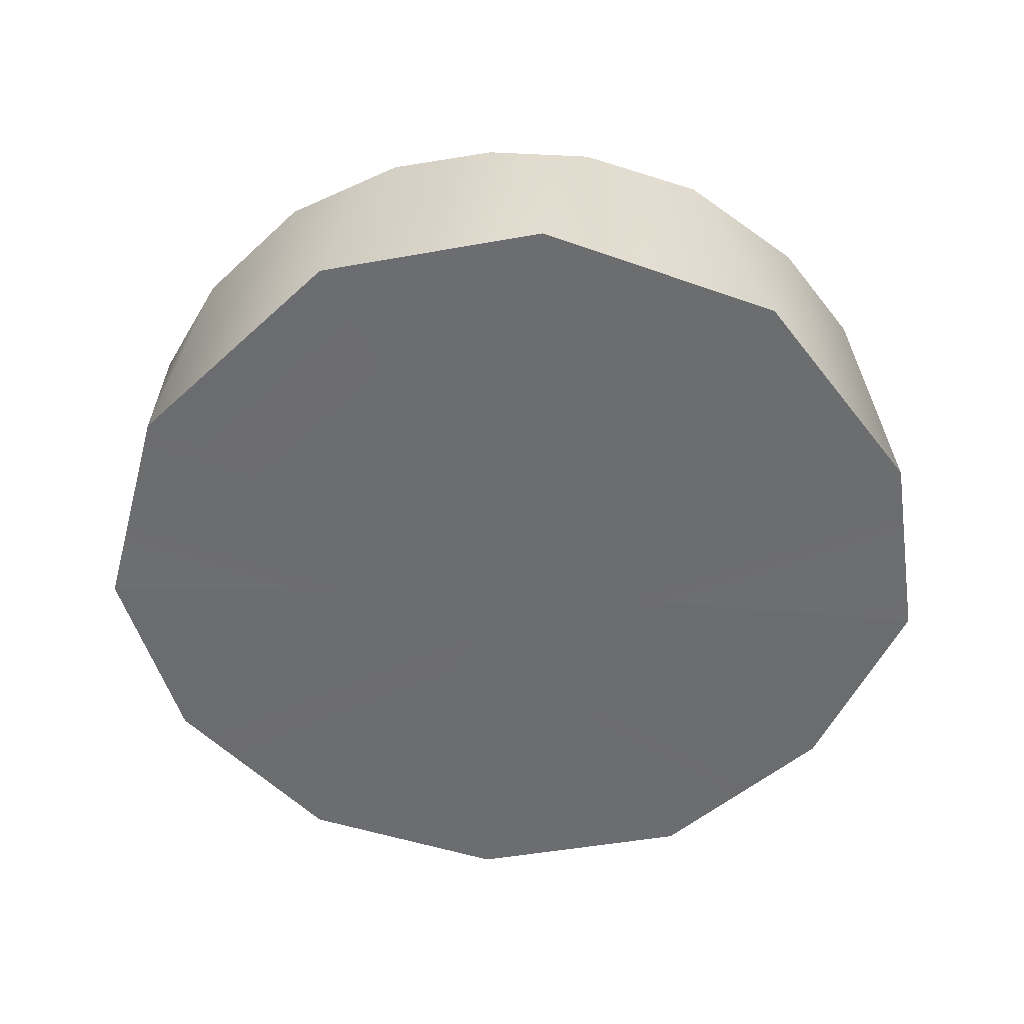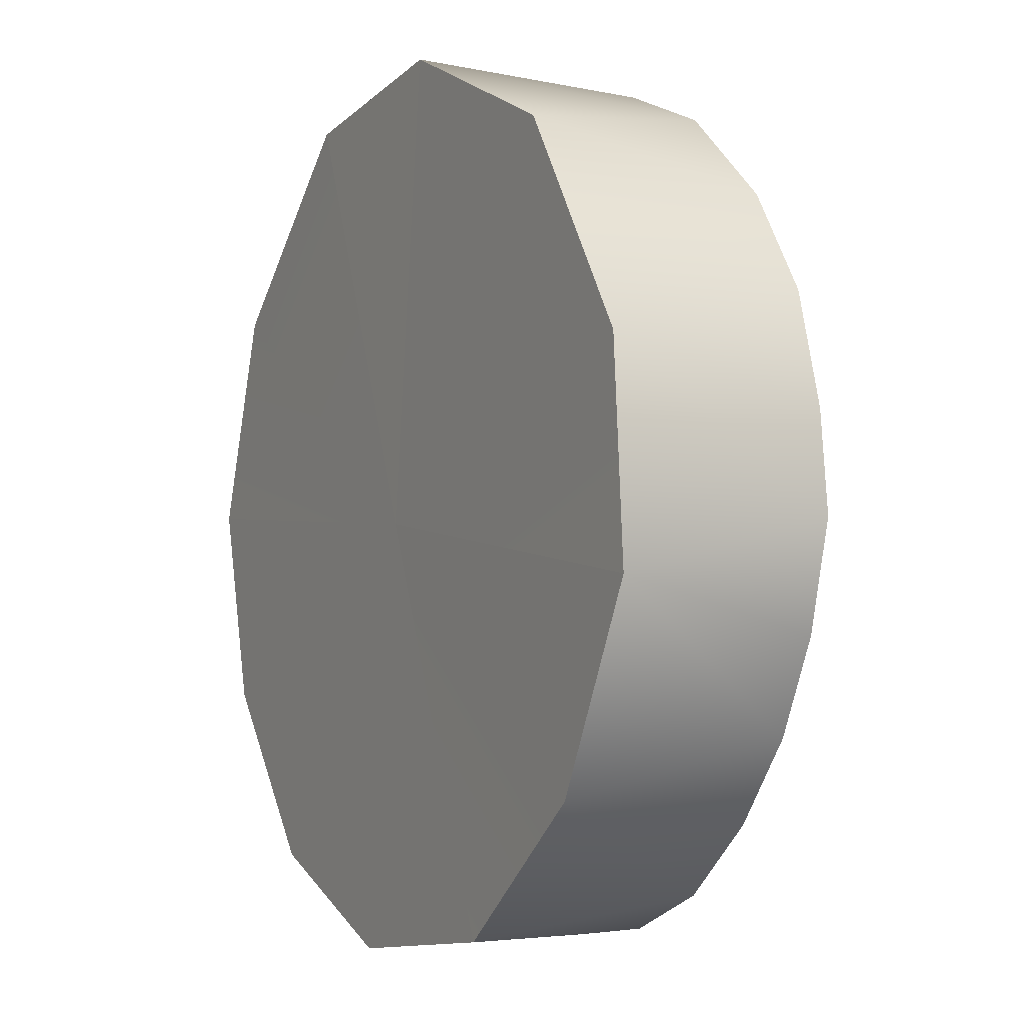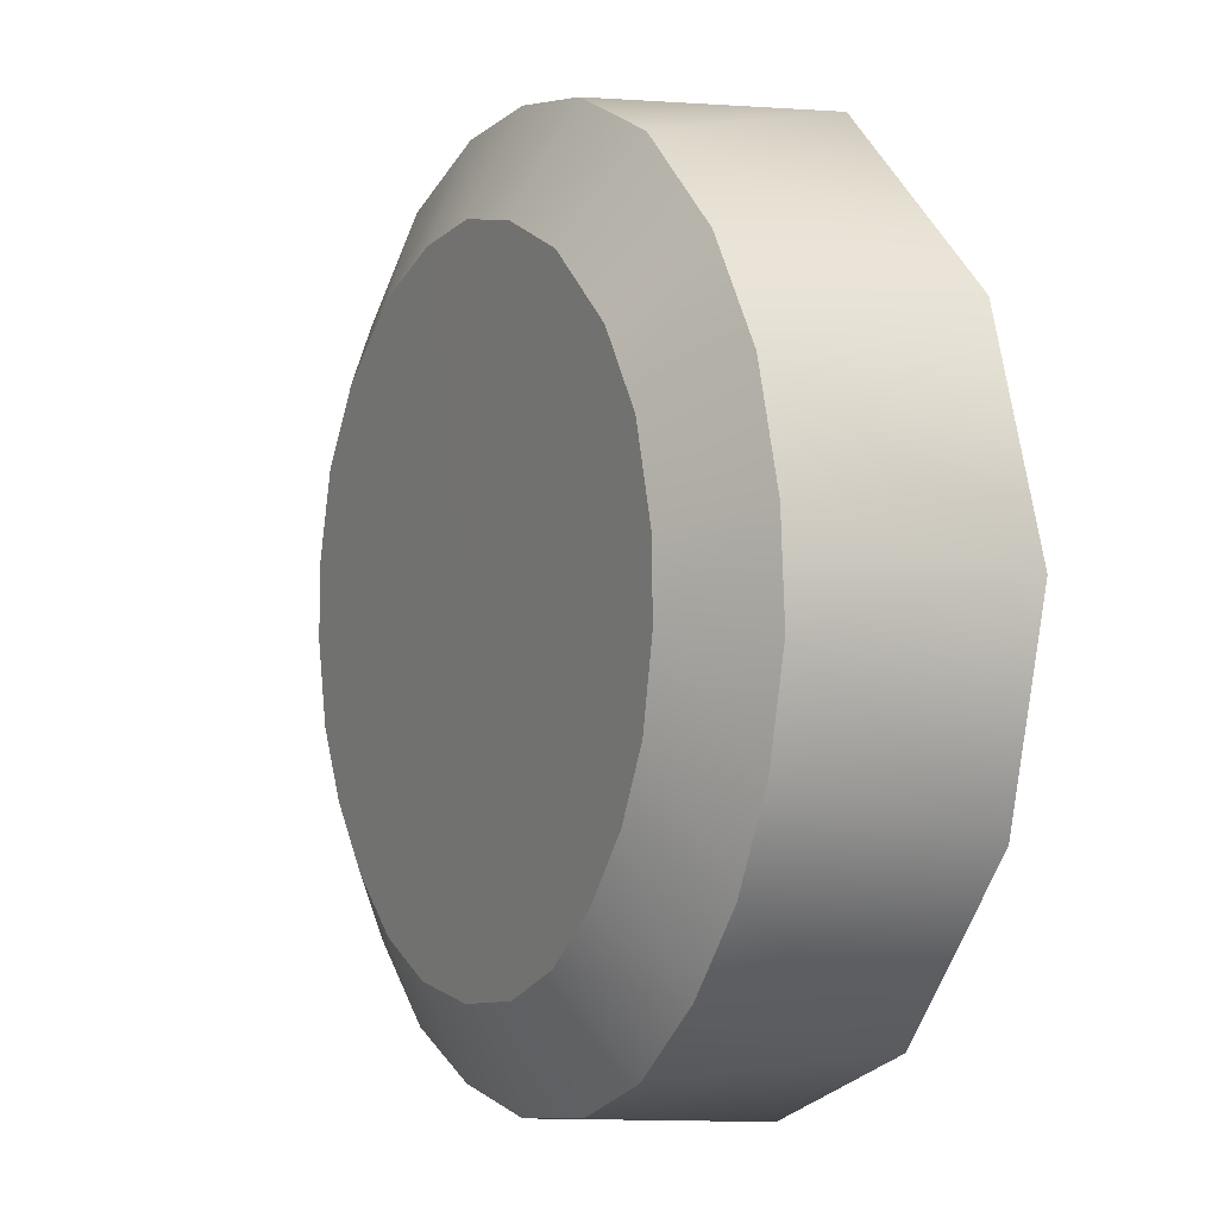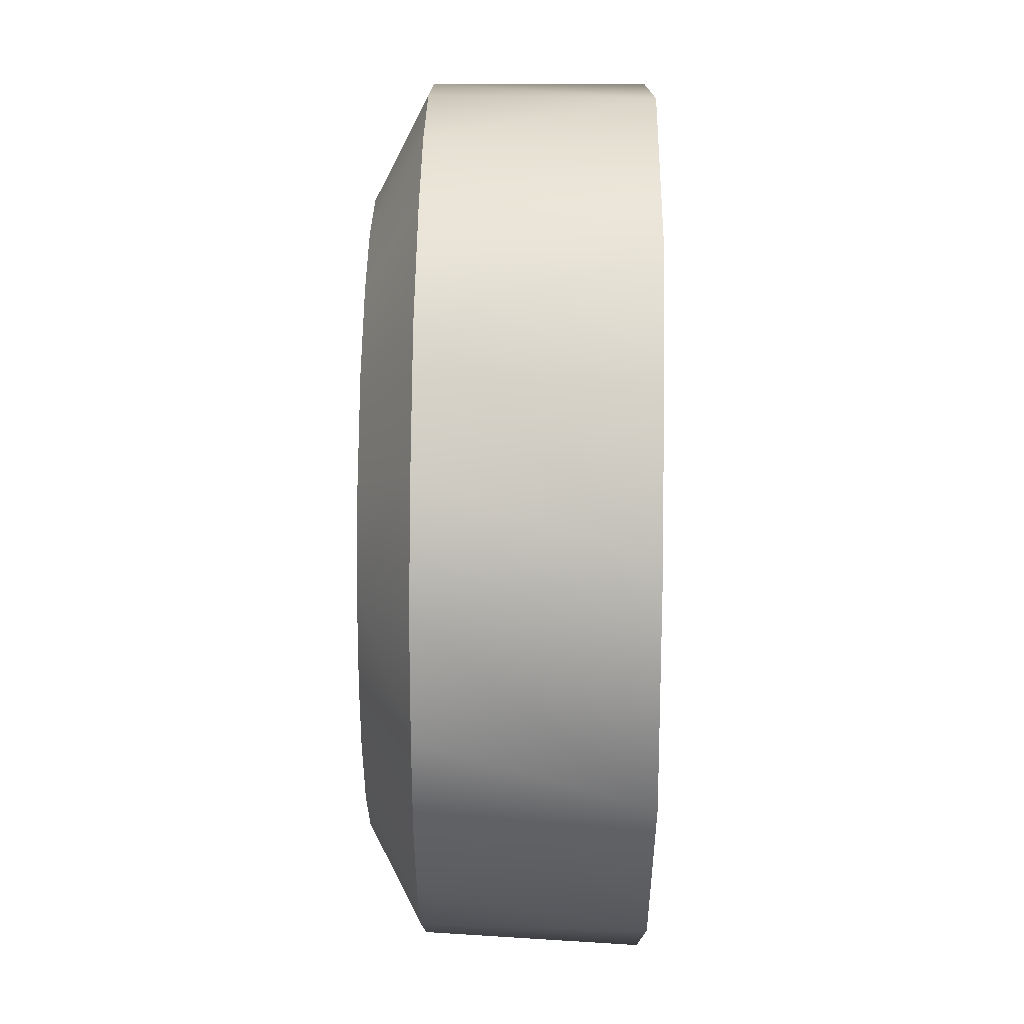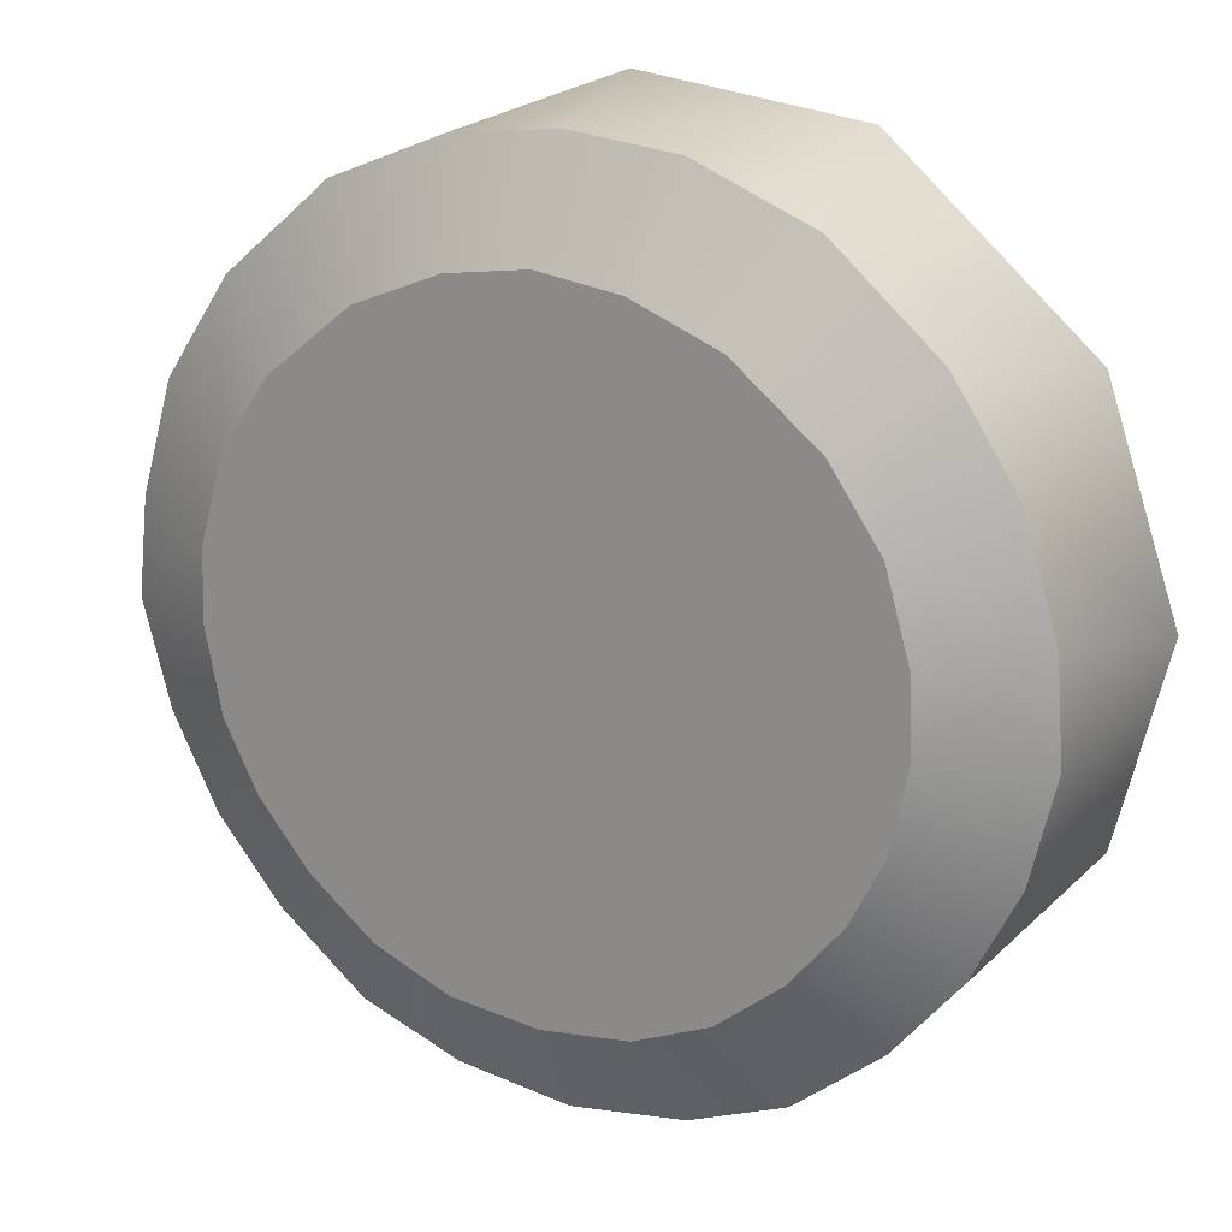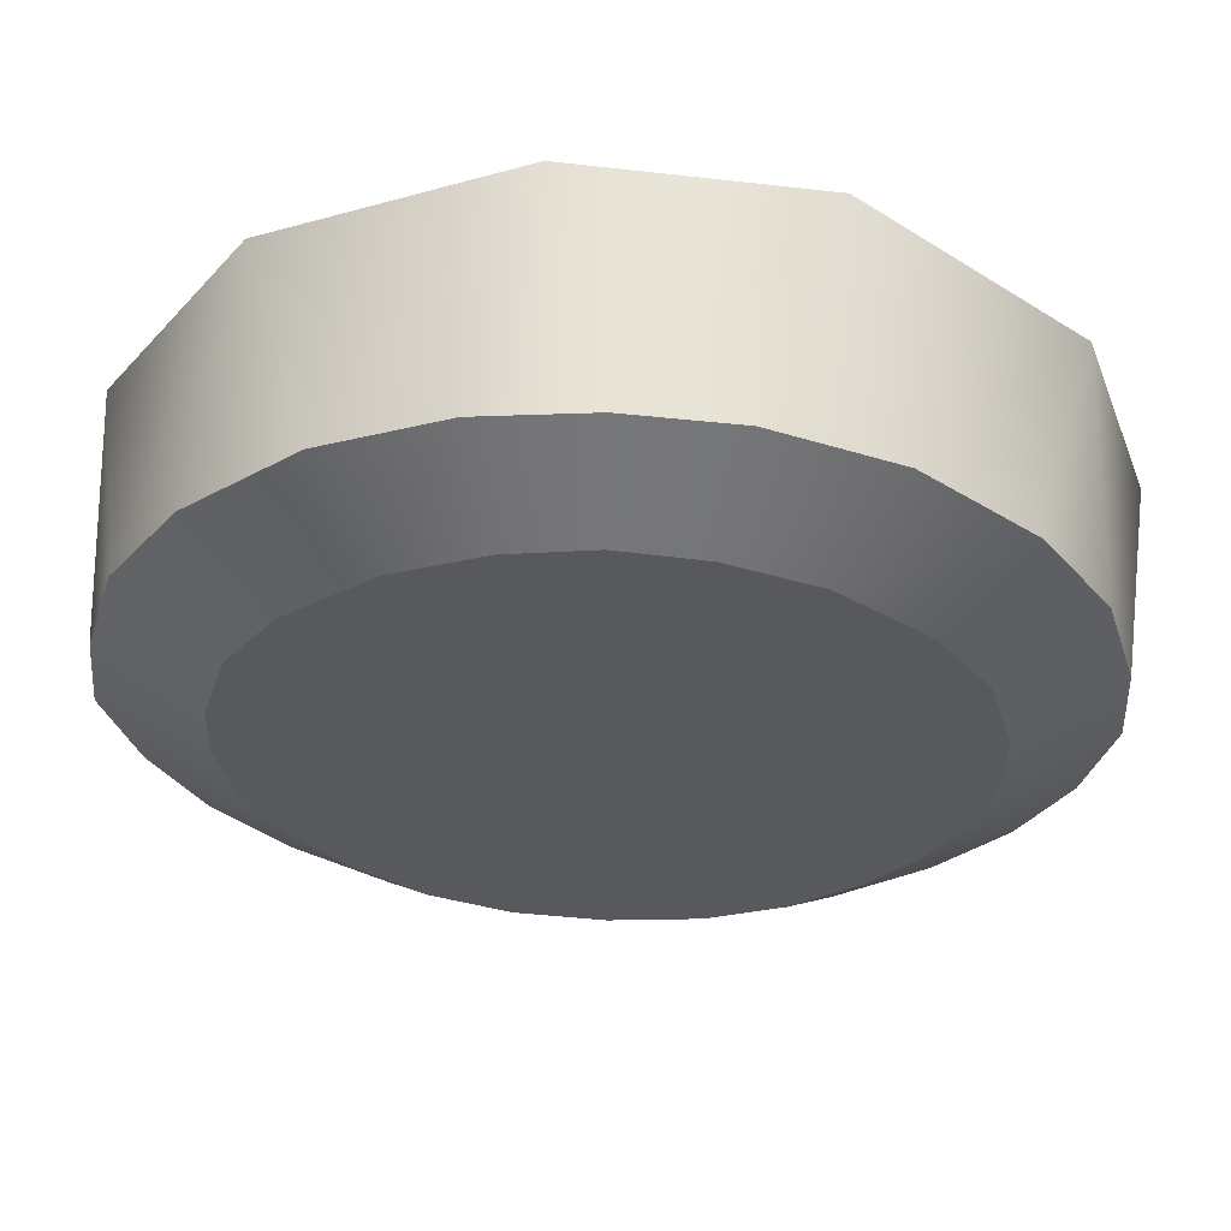
<metadata>
{"format":"obj","ext":"obj","renderer":"f3d","projection":"perspective","resolution":1024,"background":"white","views":[{"elev":-54.1,"azim":-176.5,"up":"+Z"},{"elev":-4.2,"azim":-117.9,"up":"+Y"},{"elev":-1.5,"azim":62.5,"up":"+Y"},{"elev":37.1,"azim":90.8,"up":"+Y"},{"elev":19.6,"azim":28.2,"up":"+Y"},{"elev":59.9,"azim":2.1,"up":"+Y"}]}
</metadata>
<code>
g Floor_05_COL
v -2.576 38.73 8.903
v 5.531e-07 28.39 8.902
v -5.307 37.62 8.902
v 5.307 37.62 8.902
v 2.576 38.73 8.902
v -7.228 21.38 8.902
v 5.531e-07 28.39 8.902
v -5.175 19.7 8.902
v -5.175 19.7 8.902
v 5.531e-07 28.39 8.902
v -2.783 18.68 8.902
v -2.783 18.68 8.902
v 5.531e-07 28.39 8.902
v -0 18.34 8.902
v 9.906 25.49 8.902
v 10.41 28.09 8.902
v 8.839 23.36 8.902
v 7.228 21.38 8.902
v 5.175 19.7 8.902
v 5.531e-07 28.39 8.902
v 7.228 21.38 8.902
v 2.783 18.68 8.902
v 5.531e-07 28.39 8.902
v 5.175 19.7 8.902
v -0 18.34 8.902
v 5.531e-07 28.39 8.902
v 2.783 18.68 8.902
v -10.41 28.09 8.902
v -9.906 25.49 8.902
v -8.839 23.36 8.902
v -7.228 21.38 8.902
v -3.337 41.93 7.24
v -1.748 42.7 0.4666
v -1.86e-08 42.3 7.245
v -10.34 37.54 7.257
v -9.138 39.38 0.4801
v -6.99 40.43 7.257
v -12.4 34.42 7.266
v -10.34 37.54 7.257
v -13.55 32.66 0.5103
v -13.43 30.93 7.257
v -13.77 27.88 7.258
v -14.12 26.13 0.4671
v -13.43 30.93 7.257
v -12.89 24.59 7.258
v -14.12 26.13 0.4671
v -13.77 27.88 7.258
v -11.45 21.71 7.259
v -12.89 24.59 7.258
v -10.82 20.05 0.5341
v -9.378 19.17 7.26
v -6.658 16.94 7.258
v -9.378 19.17 7.26
v -5.355 15.76 0.5254
v -3.596 15.7 7.204
v -1.857e-08 15.22 7.23
v 1.914 14.92 0.5263
v 3.596 15.7 7.204
v 6.658 16.94 7.258
v 8.288 17.49 0.5332
v 9.378 19.17 7.26
v 11.45 21.71 7.259
v 9.378 19.17 7.26
v 12.74 22.91 0.5196
v 12.89 24.59 7.258
v 13.65 27.87 7.258
v 14.28 29.33 0.4778
v 12.89 24.59 7.258
v 3.337 41.93 7.24
v 5.472 41.79 0.448
v 7.039 40.42 7.257
v 13.43 30.93 7.257
v 14.28 29.33 0.4778
v 13.65 27.87 7.258
v 12.4 34.42 7.266
v 13.43 30.93 7.257
v 11.98 36.17 0.5023
v 10.34 37.54 7.257
v 7.039 40.42 7.257
v 5.472 41.79 0.448
v 10.34 37.54 7.257
v -9.138 39.38 0.4801
v -0.0051 28.27 0.4992
v -1.748 42.7 0.4666
v -1.748 42.7 0.4666
v -0.0051 28.27 0.4992
v 5.472 41.79 0.448
v -0 39.11 8.902
v -2.576 38.73 8.903
v -3.337 41.93 7.24
v -1.86e-08 42.3 7.245
v 3.337 41.93 7.24
v 2.576 38.73 8.902
v -1.86e-08 42.3 7.245
v -5.307 37.62 8.902
v -6.99 40.43 7.257
v -3.337 41.93 7.24
v -2.576 38.73 8.903
v -7.973 35.44 8.902
v -6.99 40.43 7.257
v -5.307 37.62 8.902
v -10.34 37.54 7.257
v -9.554 33.13 8.902
v -12.4 34.42 7.266
v -10.34 30.35 8.902
v -13.43 30.93 7.257
v -13.77 27.88 7.258
v -10.41 28.09 8.902
v -10.41 28.09 8.902
v -12.89 24.59 7.258
v -13.77 27.88 7.258
v -9.906 25.49 8.902
v -11.45 21.71 7.259
v -8.839 23.36 8.902
v -7.228 21.38 8.902
v -9.378 19.17 7.26
v -5.175 19.7 8.902
v -6.658 16.94 7.258
v -2.783 18.68 8.902
v -3.596 15.7 7.204
v -0 18.34 8.902
v -1.857e-08 15.22 7.23
v 2.783 18.68 8.902
v 3.596 15.7 7.204
v 6.658 16.94 7.258
v 5.175 19.7 8.902
v 9.378 19.17 7.26
v 7.228 21.38 8.902
v 8.839 23.36 8.902
v 11.45 21.71 7.259
v 9.906 25.49 8.902
v 12.89 24.59 7.258
v 10.41 28.09 8.902
v 13.65 27.87 7.258
v 7.039 40.42 7.257
v 5.307 37.62 8.902
v 2.576 38.73 8.902
v 3.337 41.93 7.24
v 10.34 37.54 7.257
v 5.307 37.62 8.902
v 7.039 40.42 7.257
v 7.973 35.44 8.902
v 9.554 33.13 8.902
v 12.4 34.42 7.266
v 13.43 30.93 7.257
v 10.34 30.35 8.902
v 10.41 28.09 8.902
v 13.65 27.87 7.258
v -0 39.11 8.902
v 5.531e-07 28.39 8.902
v -2.576 38.73 8.903
v 2.576 38.73 8.902
v -5.307 37.62 8.902
v 5.531e-07 28.39 8.902
v -7.973 35.44 8.902
v -9.554 33.13 8.902
v -10.34 30.35 8.902
v -10.41 28.09 8.902
v 7.973 35.44 8.902
v 5.307 37.62 8.902
v 9.554 33.13 8.902
v 10.34 30.35 8.902
v 10.41 28.09 8.902
v -6.99 40.43 7.257
v -9.138 39.38 0.4801
v -1.748 42.7 0.4666
v -3.337 41.93 7.24
v -1.86e-08 42.3 7.245
v -1.748 42.7 0.4666
v 5.472 41.79 0.448
v 3.337 41.93 7.24
v -13.55 32.66 0.5103
v -0.0051 28.27 0.4992
v -9.138 39.38 0.4801
v -14.12 26.13 0.4671
v 5.472 41.79 0.448
v 11.98 36.17 0.5023
v 14.28 29.33 0.4778
v -10.82 20.05 0.5341
v -0.0051 28.27 0.4992
v -14.12 26.13 0.4671
v -5.355 15.76 0.5254
v 1.914 14.92 0.5263
v -0.0051 28.27 0.4992
v -5.355 15.76 0.5254
v 8.288 17.49 0.5332
v 14.28 29.33 0.4778
v -0.0051 28.27 0.4992
v 12.74 22.91 0.5196
v 8.288 17.49 0.5332
g Floor_05_COL_0
f 3 2 1
f 5 2 4
f 8 7 6
f 11 10 9
f 14 13 12
f 16 13 15
f 15 13 17
f 17 13 18
f 21 20 19
f 24 23 22
f 27 26 25
f 29 26 28
f 30 26 29
f 31 26 30
f 34 33 32
f 37 36 35
f 39 36 38
f 36 40 38
f 38 40 41
f 40 43 42
f 44 40 42
f 47 46 45
f 49 46 48
f 46 50 48
f 48 50 51
f 53 50 52
f 50 54 52
f 52 54 55
f 55 54 56
f 54 57 56
f 56 57 58
f 58 57 59
f 57 60 59
f 59 60 61
f 63 60 62
f 60 64 62
f 62 64 65
f 64 67 66
f 68 64 66
f 71 70 69
f 74 73 72
f 76 73 75
f 73 77 75
f 75 77 78
f 77 80 79
f 81 77 79
f 84 83 82
f 87 86 85
f 90 89 88
f 91 90 88
f 88 93 92
f 94 88 92
f 97 96 95
f 98 97 95
f 101 100 99
f 100 102 99
f 99 102 103
f 102 104 103
f 103 104 105
f 104 106 105
f 106 107 105
f 107 108 105
f 111 110 109
f 110 112 109
f 110 113 112
f 113 114 112
f 114 113 115
f 113 116 115
f 115 116 117
f 116 118 117
f 119 117 118
f 120 119 118
f 119 120 121
f 120 122 121
f 123 121 122
f 124 123 122
f 123 124 125
f 126 123 125
f 125 127 126
f 127 128 126
f 129 128 127
f 130 129 127
f 131 129 130
f 132 131 130
f 133 131 132
f 134 133 132
f 137 136 135
f 138 137 135
f 141 140 139
f 140 142 139
f 139 142 143
f 144 139 143
f 144 143 145
f 143 146 145
f 145 146 147
f 148 145 147
f 151 150 149
f 149 150 152
f 155 154 153
f 156 154 155
f 157 154 156
f 158 154 157
f 160 154 159
f 159 154 161
f 161 154 162
f 162 154 163
f 166 165 164
f 167 166 164
f 170 169 168
f 171 170 168
f 174 173 172
f 172 173 175
f 177 173 176
f 178 173 177
f 181 180 179
f 179 180 182
f 185 184 183
f 183 184 186
f 189 188 187
f 190 188 189

</code>
